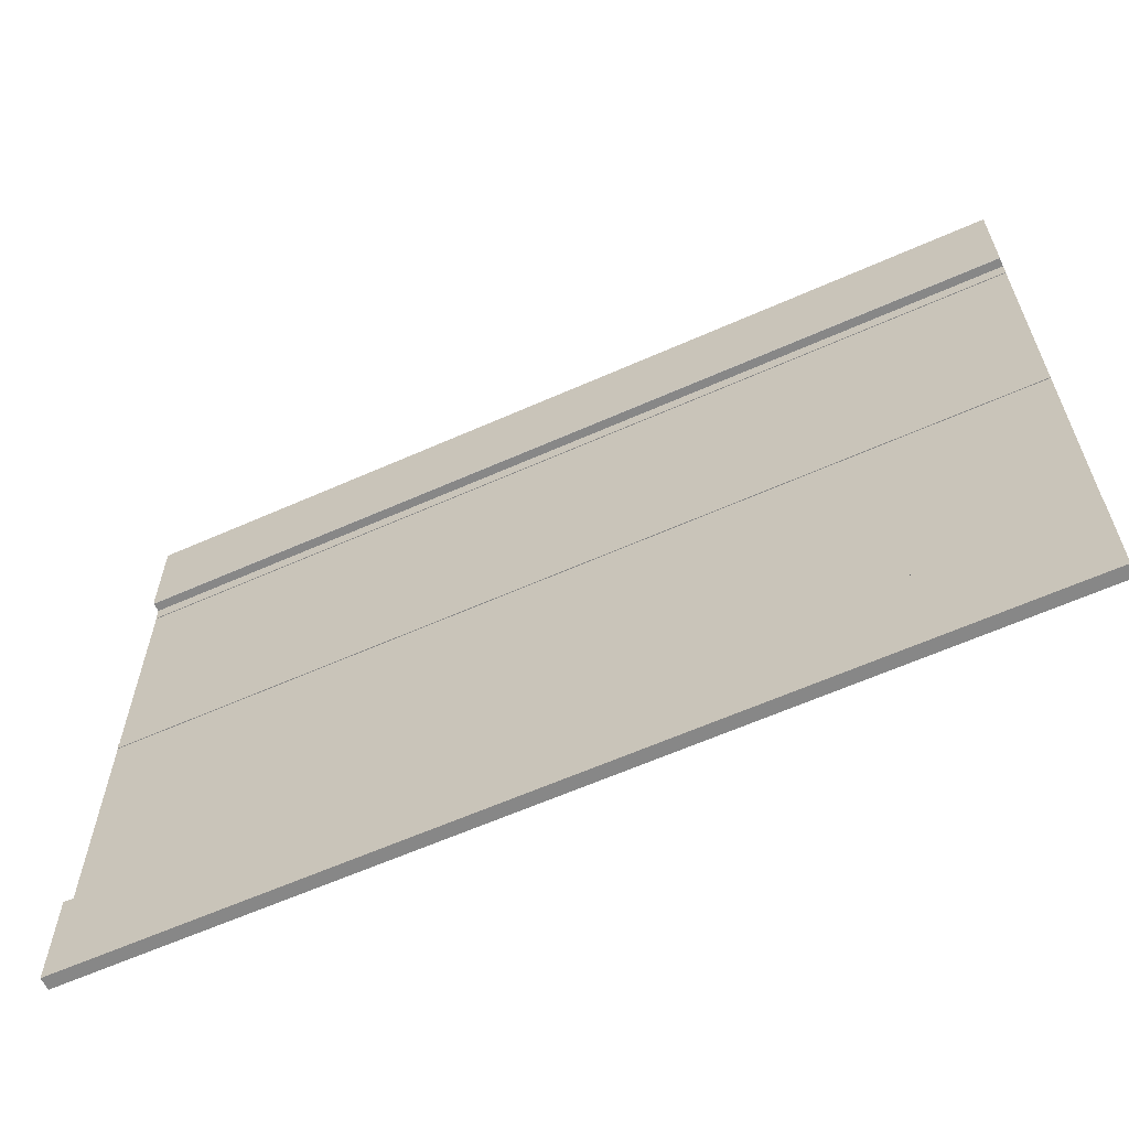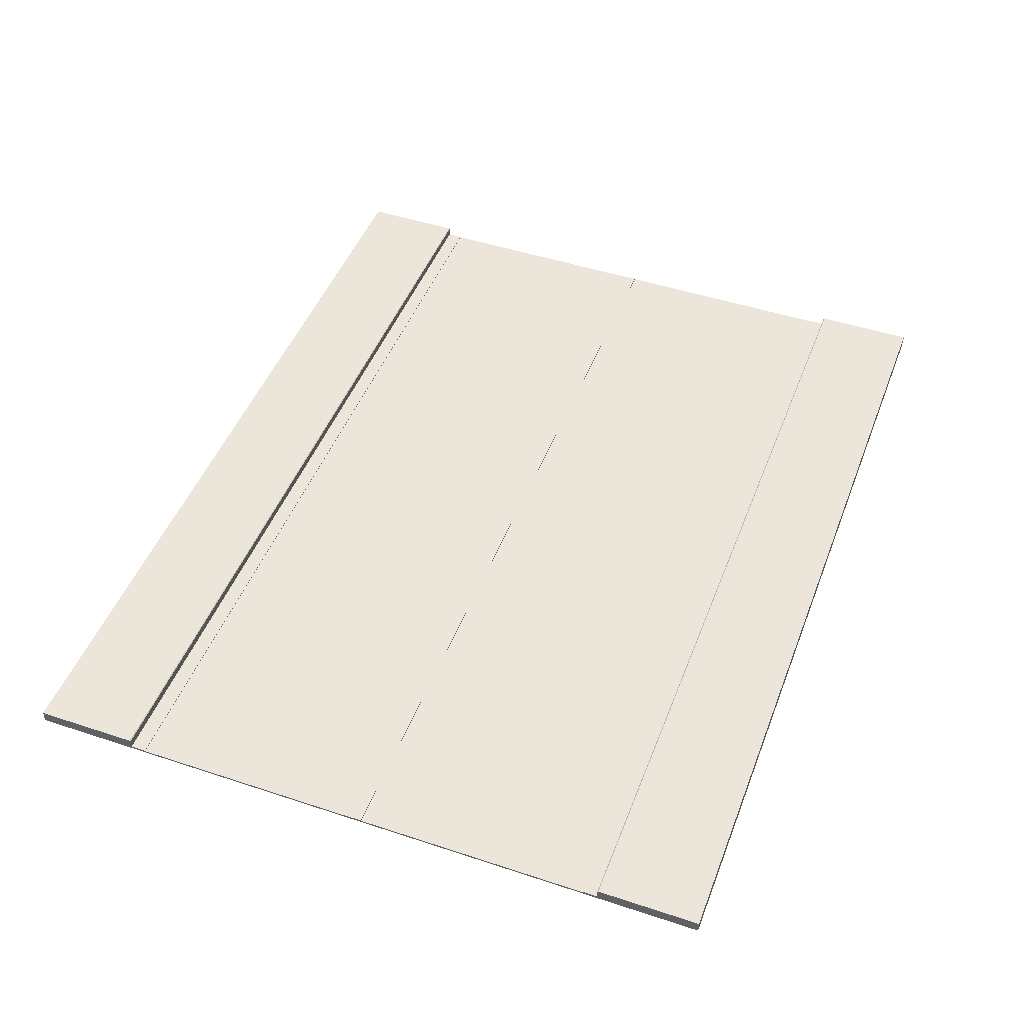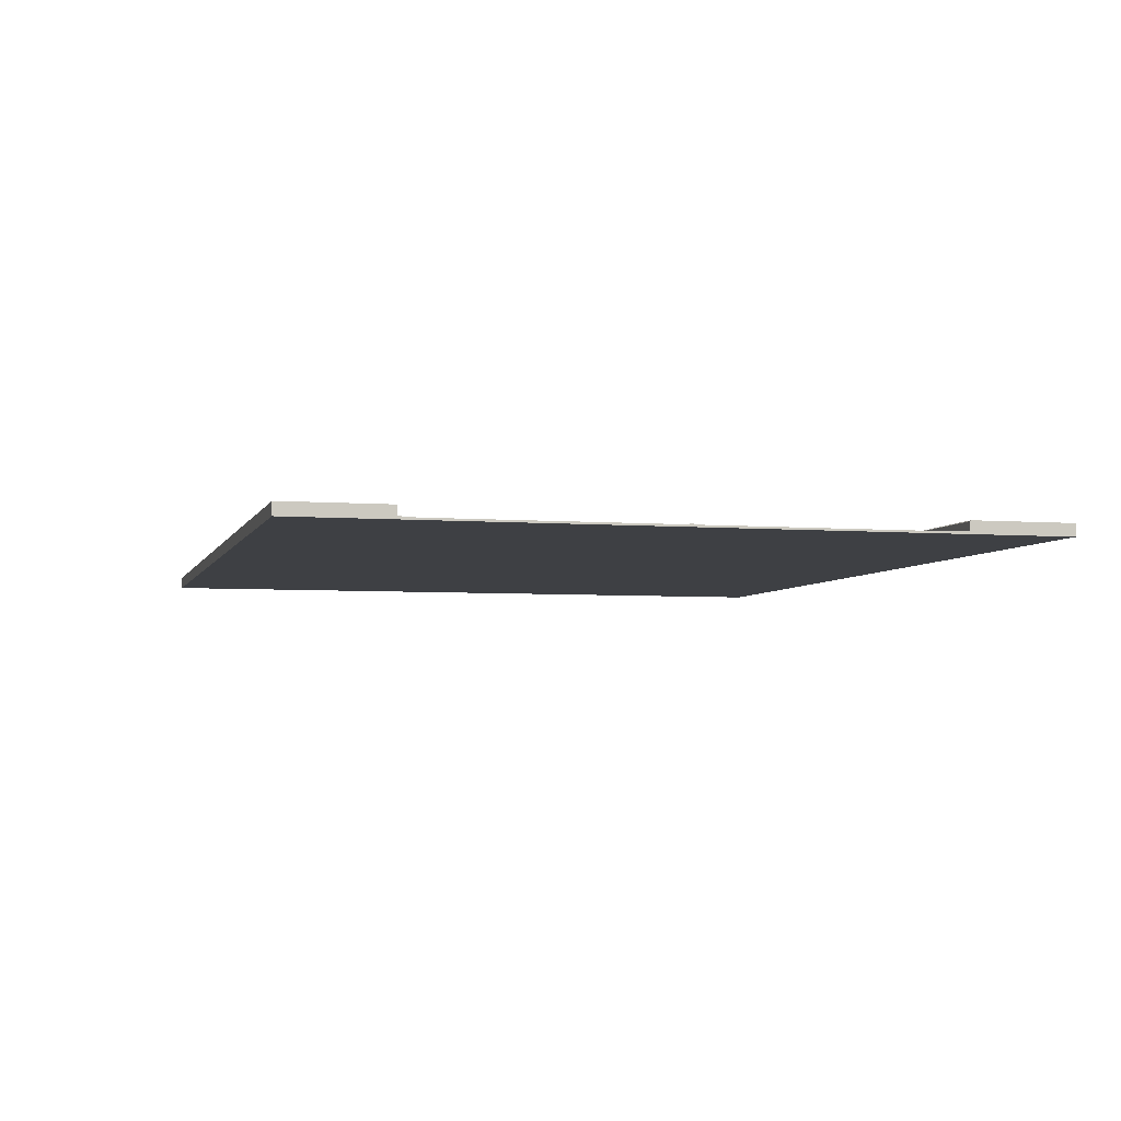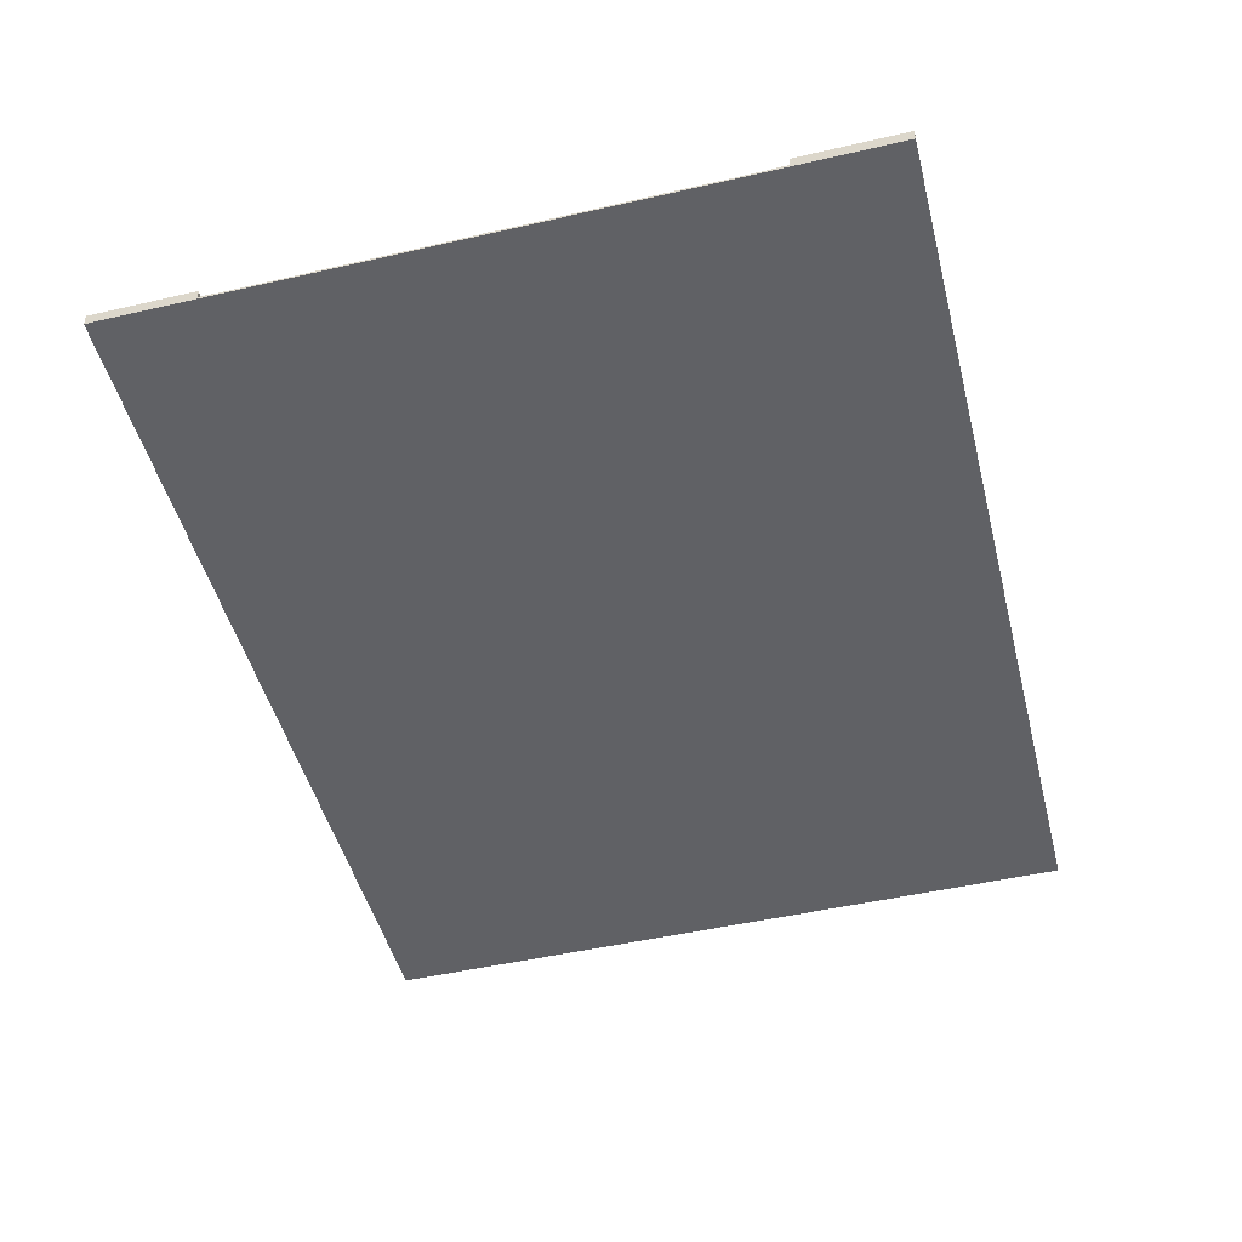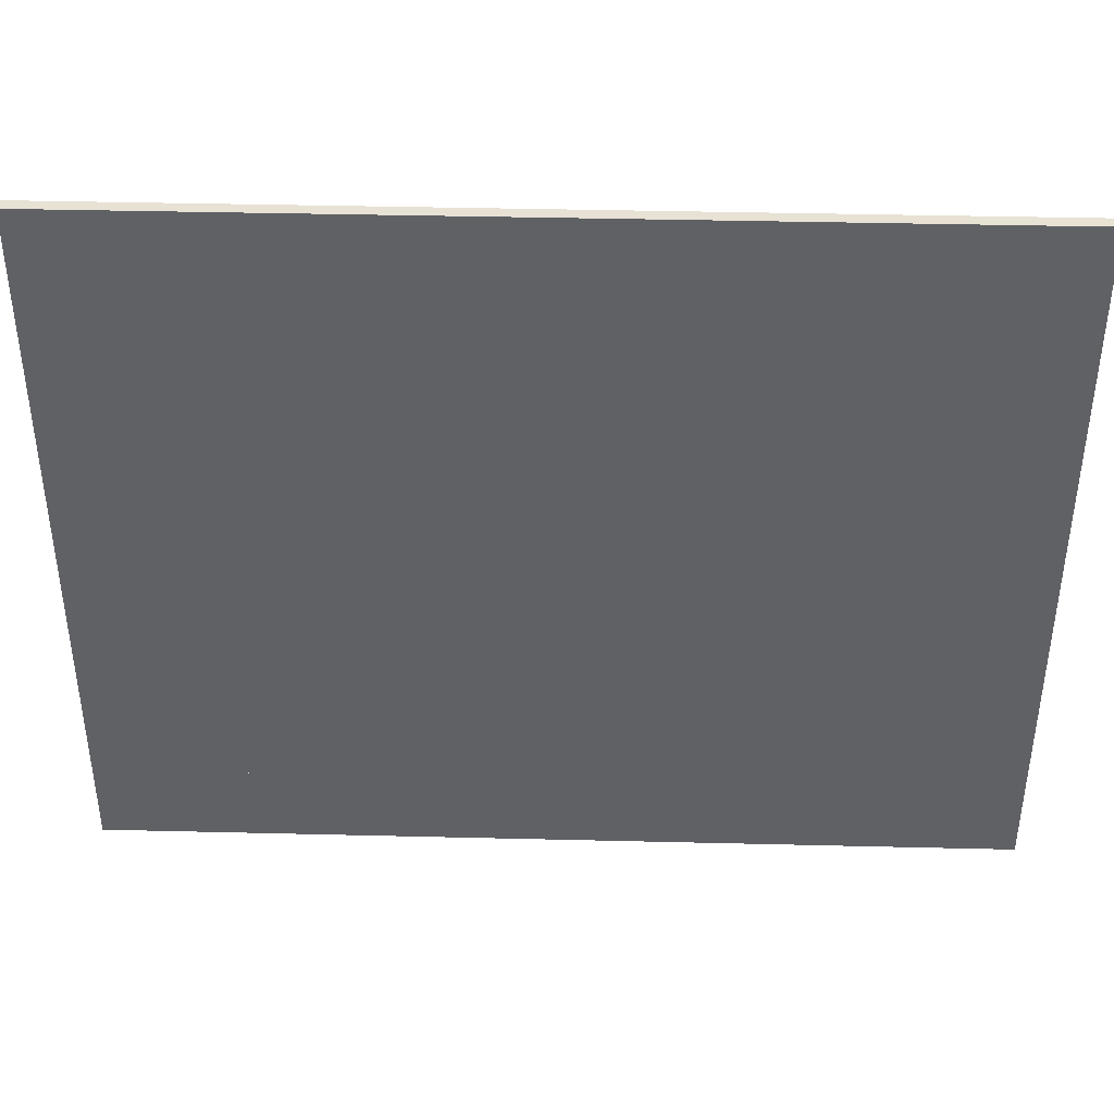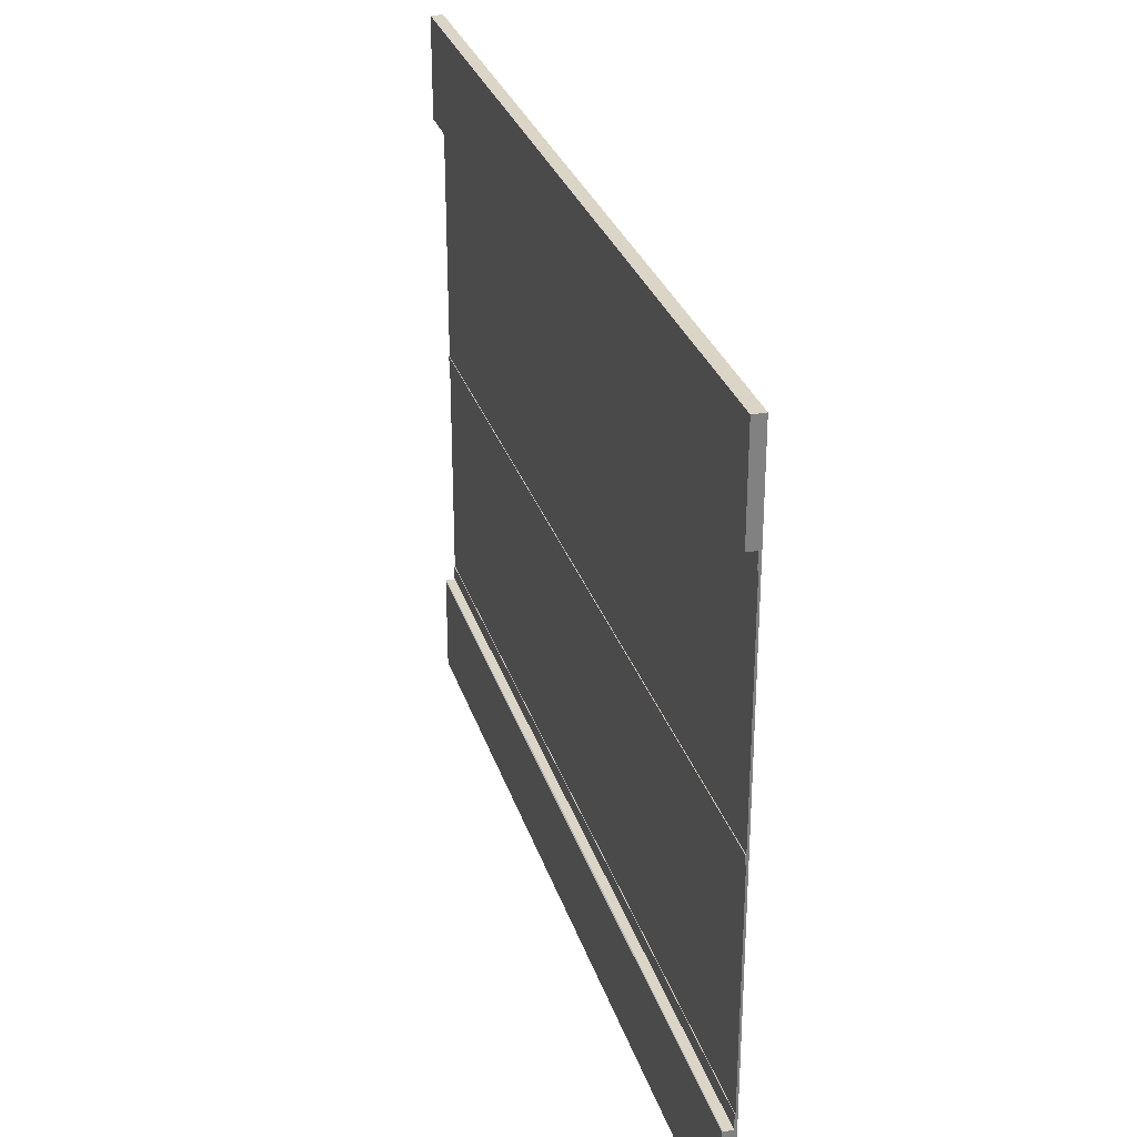
<metadata>
{"format":"obj","ext":"obj","renderer":"f3d","projection":"perspective","resolution":1024,"background":"white","views":[{"elev":-62.4,"azim":-155.8,"up":"+Z"},{"elev":47.4,"azim":-69.5,"up":"+Y"},{"elev":-4.6,"azim":-104.8,"up":"+Y"},{"elev":-48.6,"azim":-75.6,"up":"+Y"},{"elev":40.6,"azim":1.7,"up":"+Z"},{"elev":29.5,"azim":-106.2,"up":"+Z"}]}
</metadata>
<code>
o road
v 975 0 0
v 975 0 400.5
v 1300 0 400.5
v 1300 0 0
v 0 0 400.5
v 0 0 0
v 0 -3 0
v 0 -3 400.5
v 1300 -3 400.5
v 1300 -3 0
v 975 -3 0
v 975 -3 400.5
v 325 -3 0
v 325 -3 400.5
v 650 -3 0
v 650 -3 400.5
v 325 0 400.5
v 325 0 0
v 650 0 400.5
v 650 0 0
v 1300 -3 -400.5
v 1300 0 -400.5
v 0 -3 -400.5
v 325 -3 -400.5
v 0 0 -400.5
v 975 0 -400.5
v 325 0 -400.5
v 650 0 -400.5
v 975 -3 -400.5
v 650 -3 -400.5
v 0 0 401.6
v 0 0 522.5
v 0 15 522.5
v 0 15 401.5
v 325 15 522.5
v 325 0 522.5
v 1300 0 401.6
v 1300 15 401.5
v 1300 15 522.5
v 1300 0 522.5
v 0 -3 522.5
v 325 -3 522.5
v 1300 -3 522.5
v 1300 -3 401.6
v 325 15 401.5
v 0 -3 401.6
v 325 -3 401.6
v 975 -3 522.5
v 975 -3 401.6
v 650 -3 522.5
v 650 -3 401.6
v 975 15 401.5
v 975 15 522.5
v 650 15 401.5
v 650 15 522.5
v 975 0 522.5
v 650 0 522.5
v 975 0 -372.5
v 1300 0 -372.5
v 1300 13.8 -372.5
v 975 13.8 -372.5
v 1300 0 -401
v 1300 -3 -372.5
v 1300 -3 -401
v 325 -3 -401
v 325 -3 -372.5
v 0 -3 -372.5
v 0 -3 -401
v 325 15 -373.7
v 0 15 -373.7
v 0 13.8 -372.5
v 325 13.8 -372.5
v 975 15 -373.7
v 1300 15 -373.7
v 1300 15 -401.1
v 975 15 -401.1
v 0 0 -372.5
v 0 0 -401
v 0 15 -401.1
v 325 15 -401.1
v 650 15 -373.7
v 650 15 -401.1
v 650 13.8 -372.5
v 975 -3 -372.5
v 975 -3 -401
v 650 -3 -372.5
v 650 -3 -401
v 325 0 -372.5
v 650 0 -372.5
v 1300 15 -522.5
v 975 15 -522.5
v 1300 0 -522.5
v 975 0 -522.5
v 0 15 -522.5
v 0 0 -522.5
v 0 -3 -522.5
v 1300 -3 -522.5
v 975 -3 -522.5
v 325 -3 -522.5
v 650 -3 -522.5
v 325 0 -522.5
v 650 0 -522.5
v 325 15 -522.5
v 650 15 -522.5
v 325 0 372.5
v 0 0 372.5
v 0 13.8 372.5
v 325 13.8 372.5
v 0 -3 372.5
v 325 -3 372.5
v 975 15 373.7
v 1300 15 373.7
v 1300 13.8 372.5
v 975 13.8 372.5
v 325 15 373.7
v 0 15 373.7
v 1300 0 372.5
v 1300 -3 372.5
v 650 15 373.7
v 650 13.8 372.5
v 975 -3 372.5
v 650 -3 372.5
v 975 0 372.5
v 650 0 372.5
v 733 0 -6
v 733 1 -6
v 866 1 -6
v 866 0 -6
v 733 1 6
v 866 1 6
v 300 1 6
v 300 0 6
v 433 0 6
v 433 1 6
v 300 0 -6
v 433 0 -6
v 300 1 -6
v 433 1 -6
v 733 0 6
v 866 0 6
v 1166 0 -6
v 1166 1 -6
v 1300 1 -6
v 1300 0 -6
v 1166 0 6
v 1300 0 6
v 1166 1 6
v 1300 1 6
v 1300 1 -350
v 1300 0 -350
v 1300 0 -372.5
v 1300 1 -372.5
v 1166 1 -350
v 1166 1 -372.5
v 733.4 1 -350
v 866.6 1 -350
v 866.6 1 -372.5
v 733.4 1 -372.5
v 866.6 0 -350
v 733.4 0 -350
v 733.4 0 -372.5
v 866.6 0 -372.5
v 433.1 0 -350
v 299.8 0 -350
v 299.8 0 -372.5
v 433.1 0 -372.5
v 1166 0 -372.5
v 433.1 1 -350
v 299.8 1 -350
v 299.8 1 -372.5
v 433.1 1 -372.5
v 1166 0 -350
v 299.8 1 350
v 299.8 0 350
v 0 0 350
v 0 1 350
v 299.8 0 372.5
v 299.8 1 372.5
v 0 1 372.5
v 0 0 372.5
v 1300 0 350
v 1300 1 350
v 1300 1 372.5
v 1300 0 372.5
v 1166 0 350
v 1166 0 372.5
v 866.6 1 350
v 733.4 1 350
v 733.4 1 372.5
v 866.6 1 372.5
v 433.1 0 350
v 433.1 0 372.5
v 733.4 0 350
v 733.4 0 372.5
v 866.6 0 350
v 866.6 0 372.5
v 433.1 1 350
v 433.1 1 372.5
v 1166 1 372.5
v 1166 1 350
v 0 0 -350
v 0 0 -372.5
v 0 1 -350
v 0 1 -372.5
v 0 1 6
v 0 0 6
v 0 1 -6
v 0 0 -6
f 125 126 127 128
f 126 129 130 127
f 131 132 133 134
f 132 135 136 133
f 137 131 134 138
f 135 137 138 136
f 139 125 128 140
f 129 139 140 130
f 133 136 138 134
f 140 128 127 130
f 141 142 143 144
f 145 141 144 146
f 147 145 146 148
f 142 147 148 143
f 143 148 146 144
f 131 137 135 132
f 129 126 125 139
f 142 141 145 147
f 105 106 107 108
f 31 106 109 46
f 47 46 109 110
f 111 112 113 114
f 115 116 34 45
f 117 37 44 118
f 113 112 38 37 117
f 106 31 34 116 107
f 112 111 52 38
f 111 119 54 52
f 119 115 45 54
f 116 115 108 107
f 115 119 120 108
f 119 111 114 120
f 44 49 121 118
f 49 51 122 121
f 51 47 110 122
f 117 123 114 113
f 123 124 120 114
f 124 105 108 120
f 149 150 151 152
f 153 149 152 154
f 155 156 157 158
f 159 160 161 162
f 163 164 165 166
f 154 152 151 167
f 168 169 164 163
f 156 155 160 159
f 158 157 162 161
f 170 171 166 165
f 169 168 171 170
f 149 153 172 150
f 150 172 167 151
f 173 174 175 176
f 177 178 179 180
f 181 182 183 184
f 176 175 180 179
f 185 181 184 186
f 187 188 189 190
f 174 191 192 177
f 191 193 194 192
f 193 195 196 194
f 188 193 191 197
f 194 189 198 192
f 190 189 194 196
f 187 195 193 188
f 199 190 196 186
f 200 185 195 187
f 175 174 177 180
f 197 173 178 198
f 192 198 178 177
f 197 191 174 173
f 182 181 185 200
f 183 199 186 184
f 182 200 199 183
f 195 185 186 196
f 76 75 90 91
f 62 92 90 75
f 91 90 92 93
f 78 79 94 95
f 78 95 96 68
f 93 92 97 98
f 99 65 68 96
f 92 62 64 97
f 97 64 85 98
f 98 85 87 100
f 100 87 65 99
f 95 101 99 96
f 101 102 100 99
f 102 93 98 100
f 94 103 101 95
f 103 104 102 101
f 104 91 93 102
f 79 80 103 94
f 80 82 104 103
f 82 76 91 104
f 1 2 3 4
f 5 6 7 8
f 4 3 9 10
f 11 10 9 12
f 7 13 14 8
f 13 15 16 14
f 15 11 12 16
f 6 5 17 18
f 18 17 19 20
f 20 19 2 1
f 3 2 12 9
f 2 19 16 12
f 19 17 14 16
f 8 14 17 5
f 4 10 21 22
f 13 7 23 24
f 7 6 25 23
f 1 4 22 26
f 6 18 27 25
f 18 20 28 27
f 20 1 26 28
f 10 11 29 21
f 11 15 30 29
f 15 13 24 30
f 22 21 29 26
f 26 29 30 28
f 28 30 24 27
f 27 24 23 25
f 31 32 33 34
f 35 33 32 36
f 37 38 39 40
f 36 32 41 42
f 37 40 43 44
f 45 34 33 35
f 42 41 46 47
f 32 31 46 41
f 43 48 49 44
f 48 50 51 49
f 50 42 47 51
f 38 52 53 39
f 52 54 55 53
f 54 45 35 55
f 40 56 48 43
f 56 57 50 48
f 57 36 42 50
f 39 53 56 40
f 53 55 57 56
f 55 35 36 57
f 173 176 179 178
f 200 187 190 199
f 188 197 198 189
f 132 131 205 206
f 206 205 207 208
f 208 135 132 206
f 208 207 137 135
f 205 131 137 207
f 58 59 60 61
f 62 59 63 64
f 65 66 67 68
f 69 70 71 72
f 73 74 75 76
f 77 78 68 67
f 59 62 75 74 60
f 71 70 79 78 77
f 70 69 80 79
f 69 81 82 80
f 81 73 76 82
f 74 73 61 60
f 73 81 83 61
f 81 69 72 83
f 64 63 84 85
f 85 84 86 87
f 87 86 66 65
f 77 88 72 71
f 88 89 83 72
f 89 58 61 83
f 164 201 202 165
f 201 203 204 202
f 203 169 170 204
f 168 155 158 171
f 172 159 162 167
f 169 203 201 164
f 204 170 165 202
f 171 158 161 166
f 153 156 159 172
f 155 168 163 160
f 160 163 166 161
f 157 154 167 162
f 156 153 154 157
f 139 129 134 133
f 136 125 139 133
f 136 138 126 125
f 145 147 130 140
f 142 127 130 147
f 128 141 145 140
f 128 127 142 141
f 138 134 129 126

</code>
